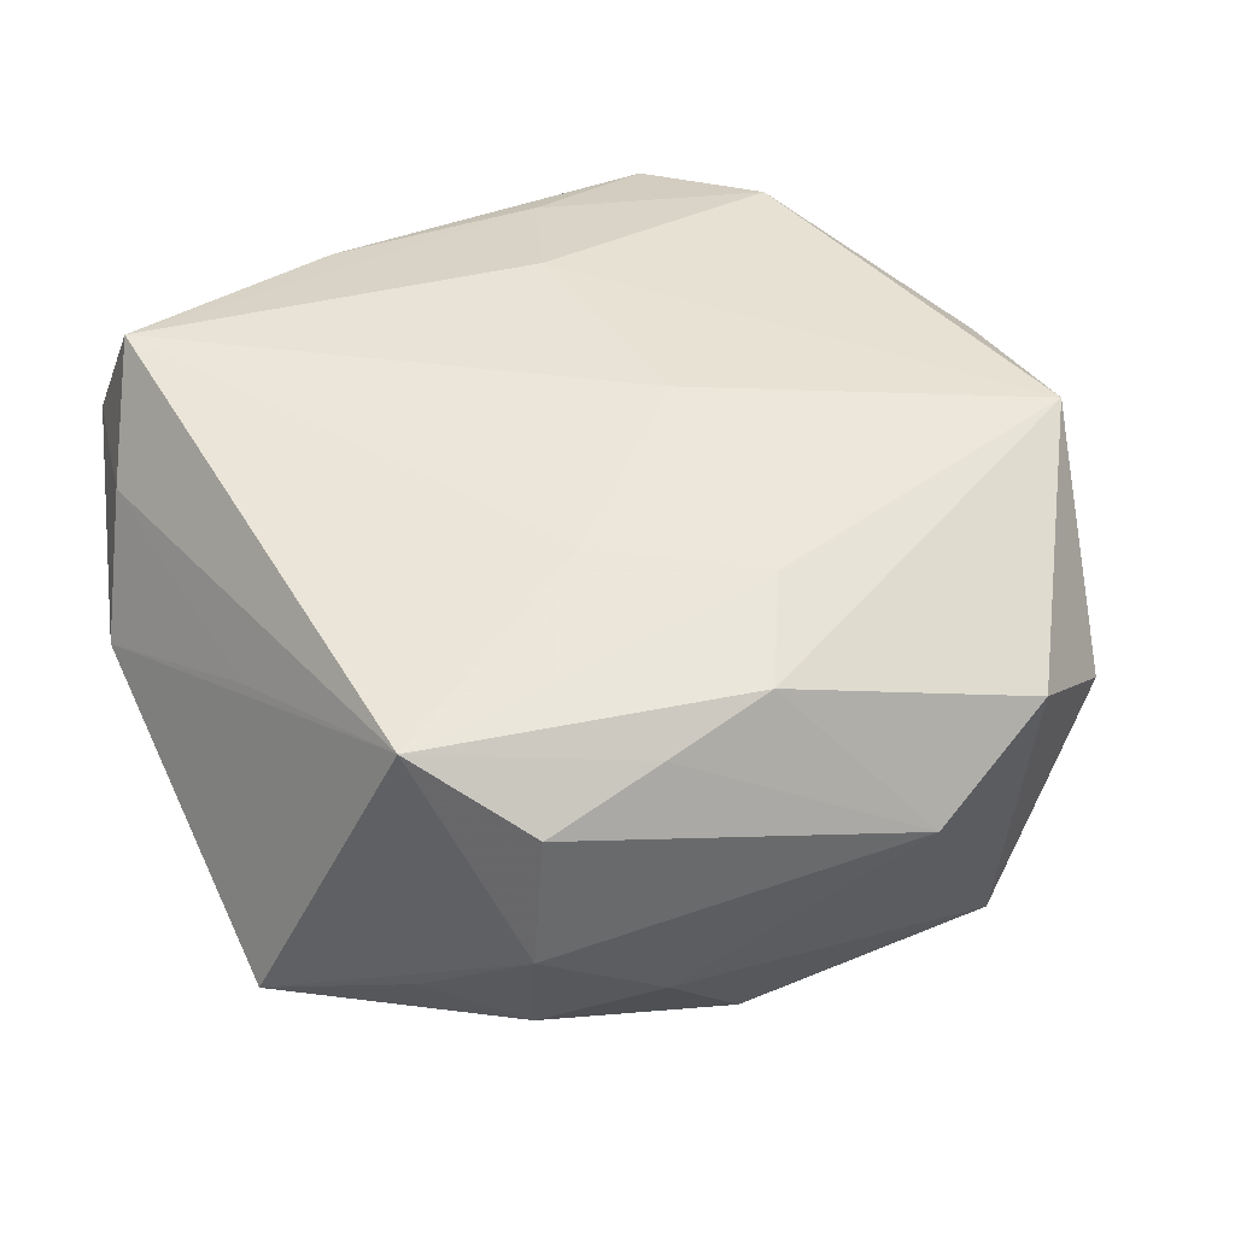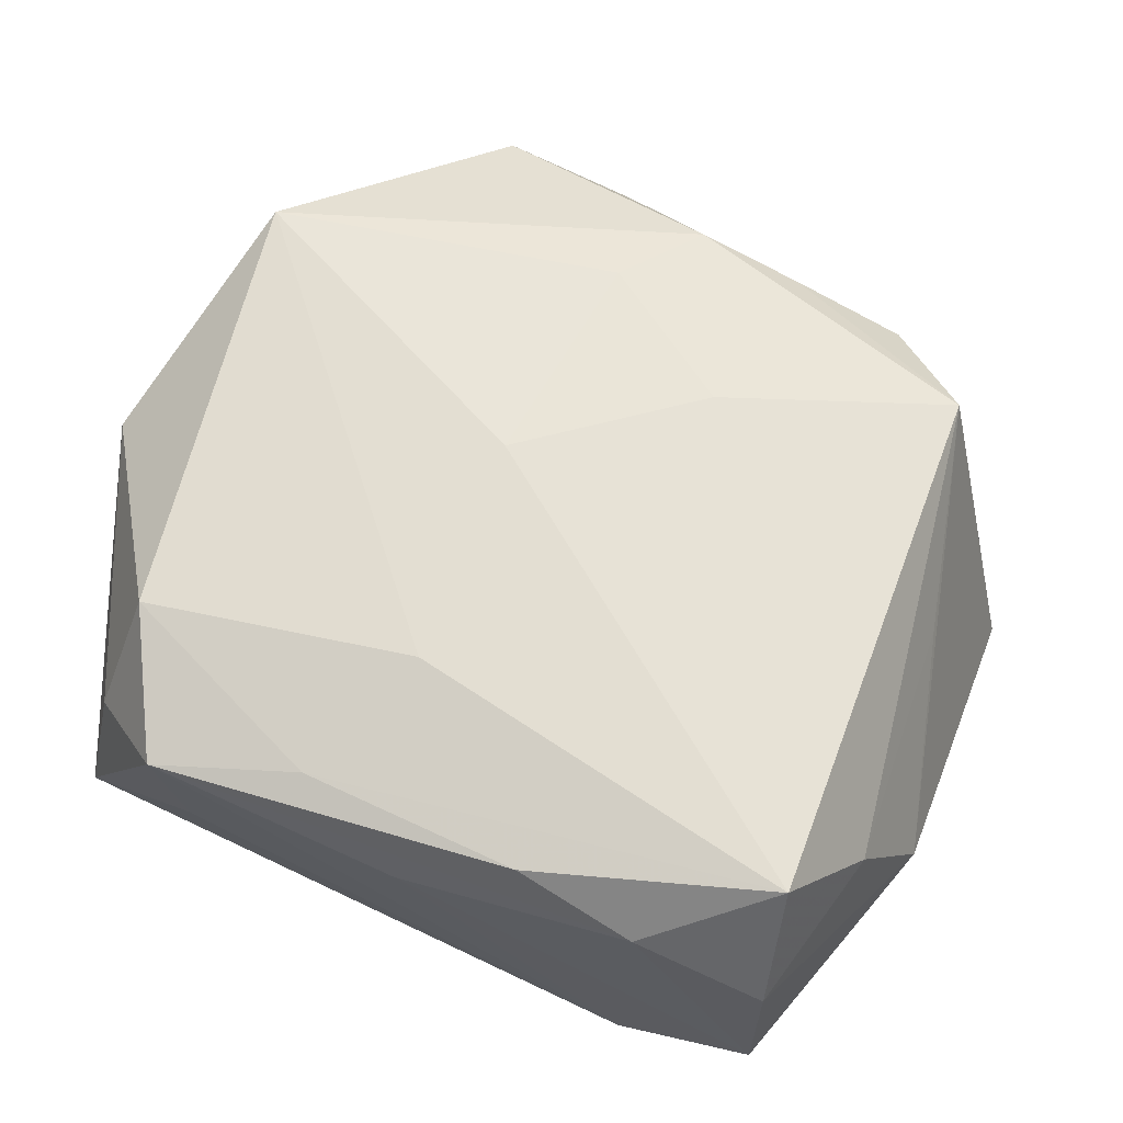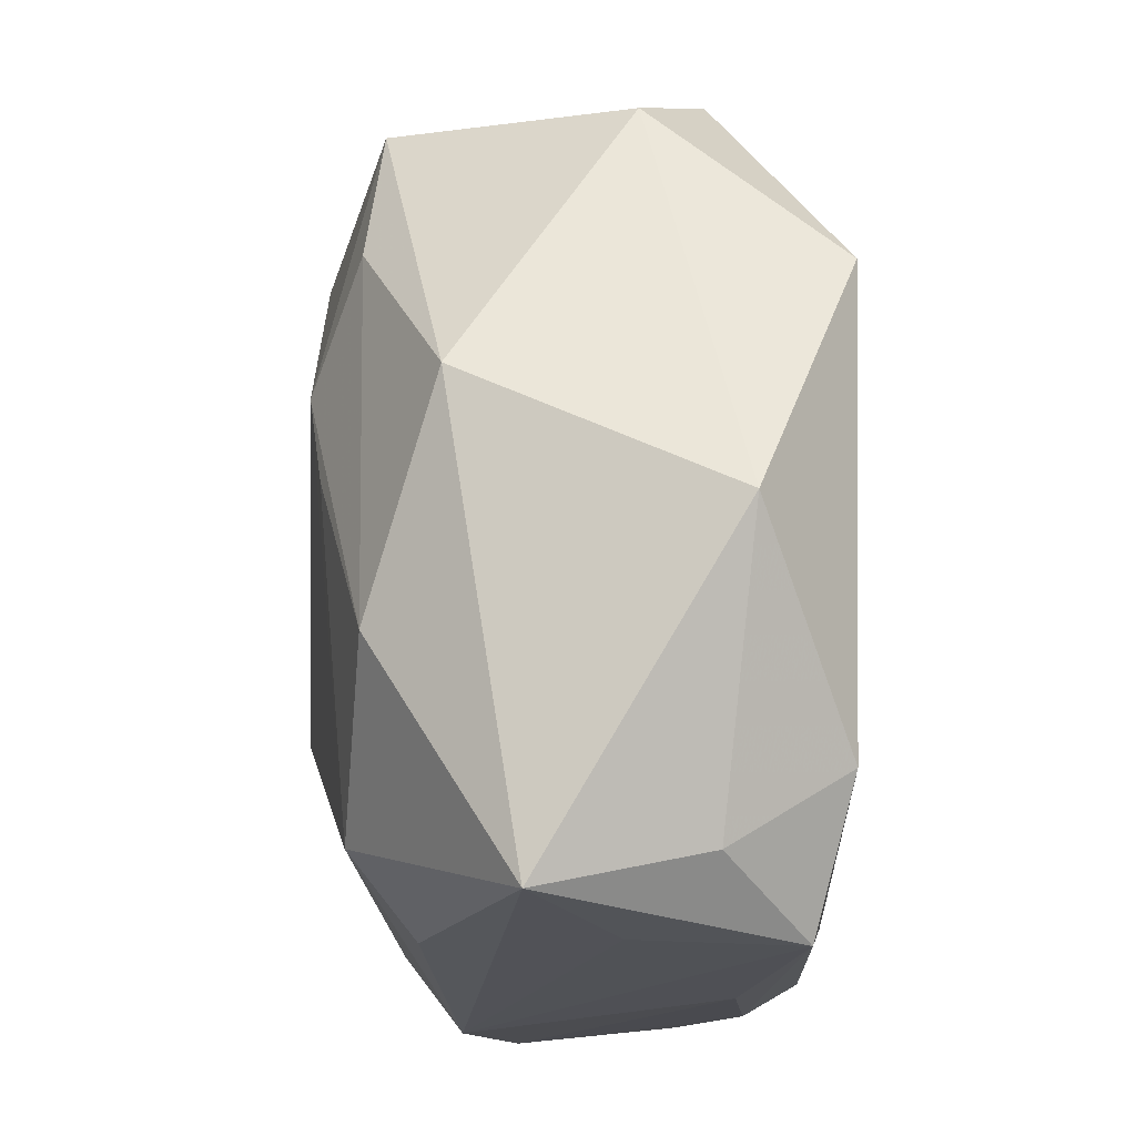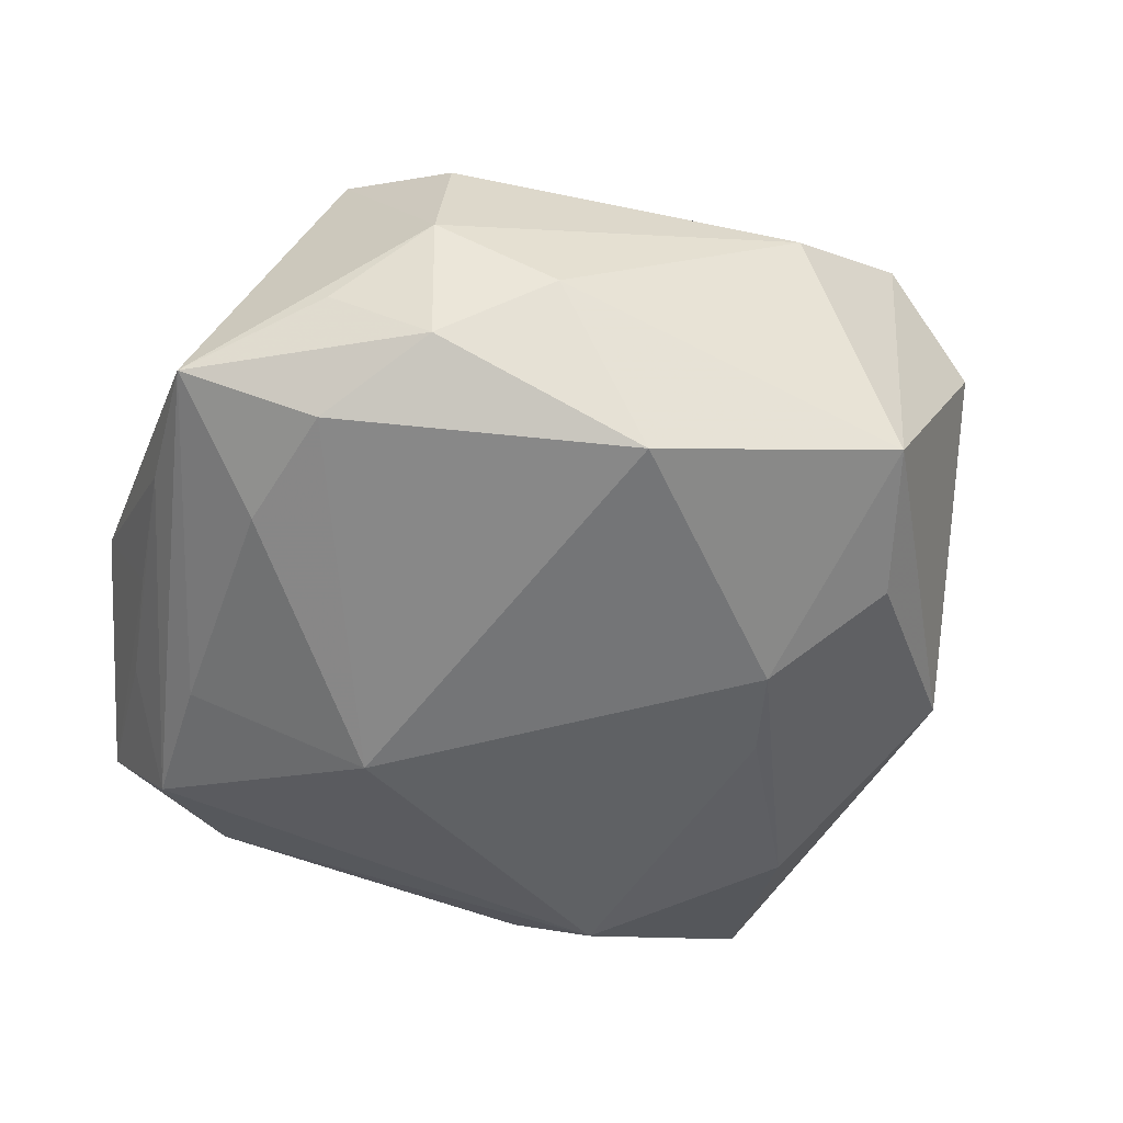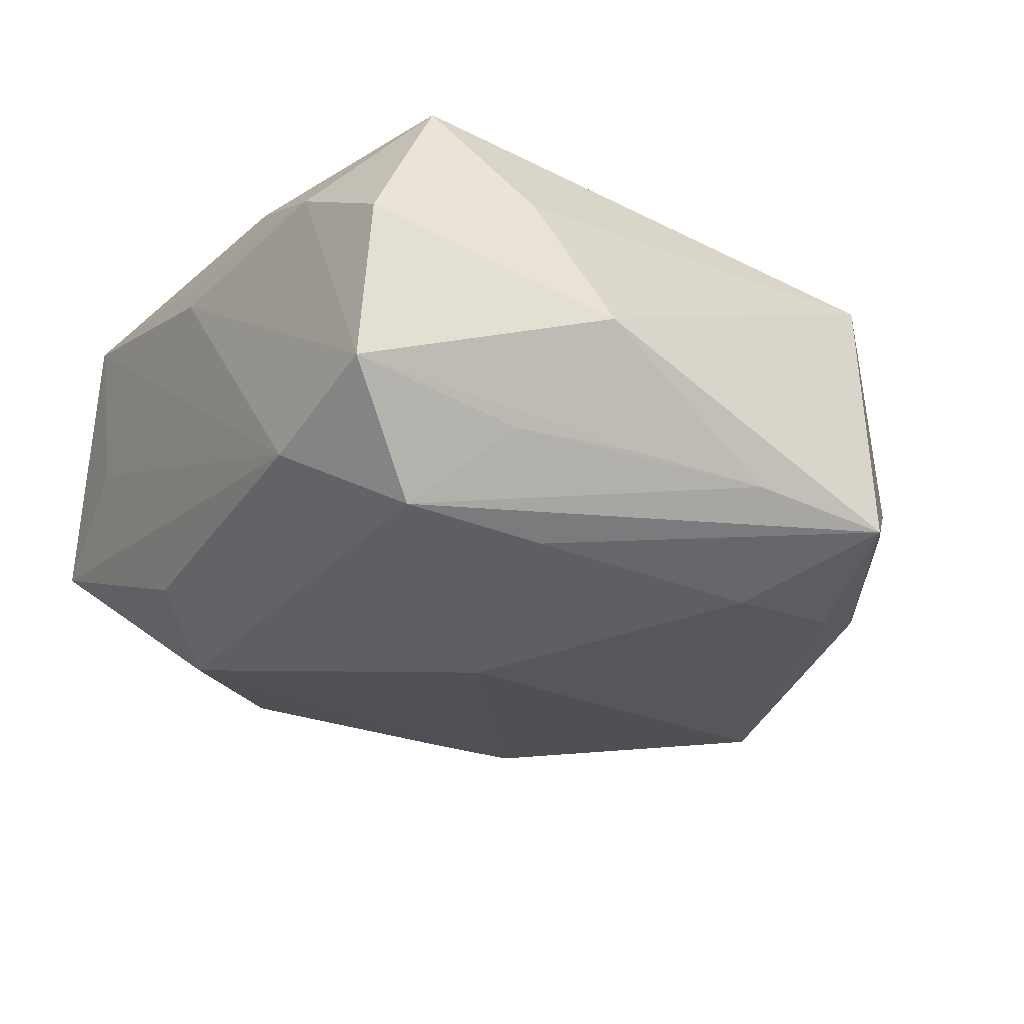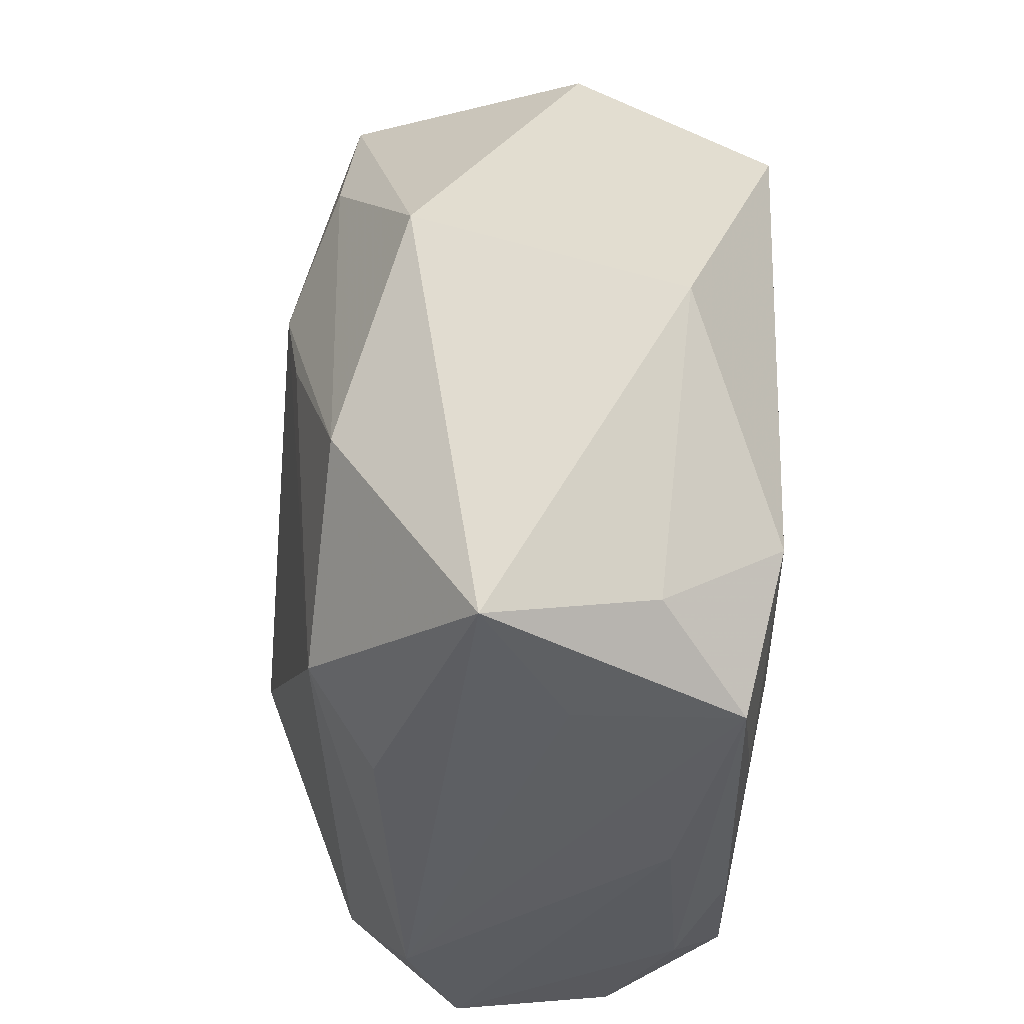
<metadata>
{"format":"obj","ext":"obj","renderer":"f3d","projection":"perspective","resolution":1024,"background":"white","views":[{"elev":41.7,"azim":152.1,"up":"+Z"},{"elev":67.4,"azim":22.9,"up":"+Z"},{"elev":-19.1,"azim":-92.4,"up":"+Y"},{"elev":-55.2,"azim":159.1,"up":"+Z"},{"elev":-20.2,"azim":58.1,"up":"+Z"},{"elev":-38.0,"azim":-93.6,"up":"+Y"}]}
</metadata>
<code>
v -0.02442 0.02195 -0.01915
v -0.00898 -0.03253 -0.01374
v 0.02858 0.02085 -0.01837
v 0.01132 0.03326 0.01289
v 0.01389 -0.009687 -0.02442
v 0.03961 0.004951 -0.01086
v -0.003645 0.02419 0.01912
v 0.04106 -0.01203 0.001262
v 0.03372 -0.03393 -0.004555
v 0.03204 -0.02584 0.02214
v 0.02171 0.03032 -0.01495
v -0.01003 -0.03129 0.01908
v -0.03547 0.01712 0.02023
v 0.04084 0.01788 -0.0132
v -0.009095 0.04141 0.002669
v -0.01453 -0.026 -0.0197
v -0.02972 -0.02282 0.01971
v 0.03537 0.006149 0.009059
v 0.03086 0.009107 -0.01887
v 0.03753 -0.007645 -0.009283
v -0.04203 -0.00491 0.01123
v 0.00164 0.03289 0.01591
v 0.002277 0.03079 -0.02324
v 0.03327 -0.03237 0.01055
v 6.035e-05 -0.03527 0.01315
v -0.02067 0.03839 0.009816
v 0.02135 -0.03496 -0.009956
v 0.0353 -0.01869 -0.008656
v 0.02129 -0.03323 0.01601
v -0.03722 0.006869 -0.01237
v 0.03034 -0.0131 -0.01693
v 0.03045 0.0271 -0.008925
v -0.004545 -0.01879 0.02214
v -0.01933 0.003758 -0.02235
v -0.01669 0.01217 -0.02355
v 0.01237 0.03622 -0.009792
v 0.01024 -0.03221 0.01971
v 0.009361 0.01524 0.01993
v -0.02322 -0.03527 0.01674
v 0.02955 -0.02642 -0.01549
v 0.022 0.03351 0.009469
v 0.03004 0.02547 0.01548
v -0.02886 -0.01204 -0.01844
v -0.03169 -0.02972 0.009047
v -0.02171 -0.03457 0.002295
v 0.02332 0.03413 -0.003112
v -0.03379 -0.03325 -0.005871
v -0.005676 0.002477 0.02214
v -0.03005 0.03311 0.003483
v -0.01987 0.03531 -0.01763
v 0.03693 -0.01784 0.01273
f 13 17 33
f 13 49 21
f 21 17 13
f 5 3 19
f 19 3 14
f 15 46 36
f 6 14 8
f 5 19 31
f 31 19 14
f 44 47 39
f 39 17 44
f 21 47 44
f 44 17 21
f 12 10 33
f 12 17 39
f 33 17 12
f 10 51 42
f 14 46 42
f 8 14 42
f 21 49 30
f 30 47 21
f 16 35 5
f 34 35 16
f 43 35 34
f 34 16 43
f 1 35 43
f 43 16 47
f 43 30 1
f 47 30 43
f 32 46 14
f 23 3 5
f 5 35 23
f 39 47 45
f 45 27 39
f 47 27 45
f 9 28 20
f 28 6 20
f 8 9 20
f 20 6 8
f 24 29 9
f 10 29 24
f 24 51 10
f 24 9 8
f 8 51 24
f 25 27 9
f 9 29 25
f 39 27 25
f 25 29 39
f 37 12 39
f 10 12 37
f 39 29 37
f 37 29 10
f 41 46 15
f 41 42 46
f 10 42 38
f 18 51 8
f 8 42 18
f 18 42 51
f 47 16 2
f 2 27 47
f 2 16 27
f 40 16 5
f 27 16 40
f 5 31 40
f 9 27 40
f 40 28 9
f 40 6 28
f 14 6 40
f 40 31 14
f 3 23 11
f 11 23 36
f 14 3 11
f 11 32 14
f 11 36 46
f 46 32 11
f 50 35 1
f 50 23 35
f 1 30 50
f 50 30 49
f 15 36 50
f 36 23 50
f 48 13 33
f 33 10 48
f 10 38 48
f 13 22 26
f 49 13 26
f 26 22 15
f 15 50 26
f 26 50 49
f 7 22 13
f 13 48 7
f 7 48 38
f 7 38 42
f 42 22 7
f 4 41 15
f 15 22 4
f 42 41 4
f 4 22 42

</code>
